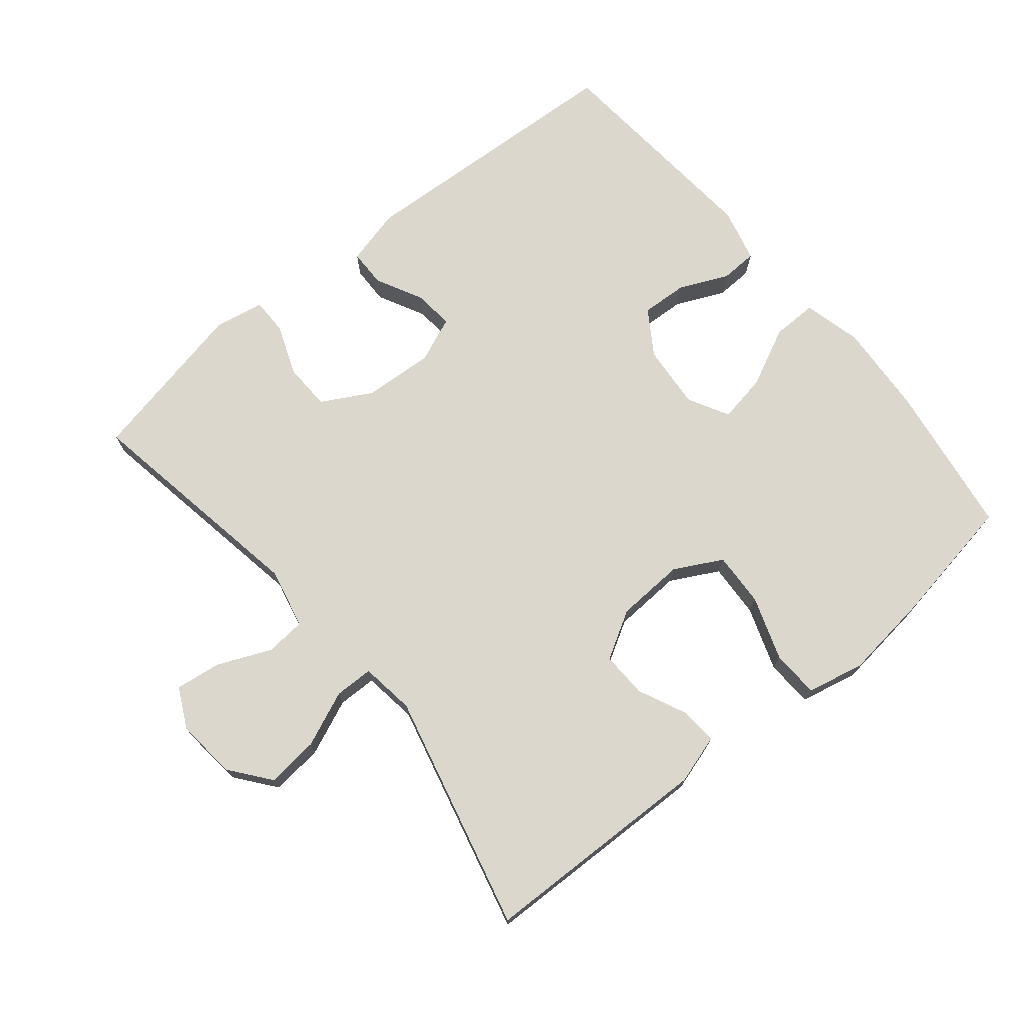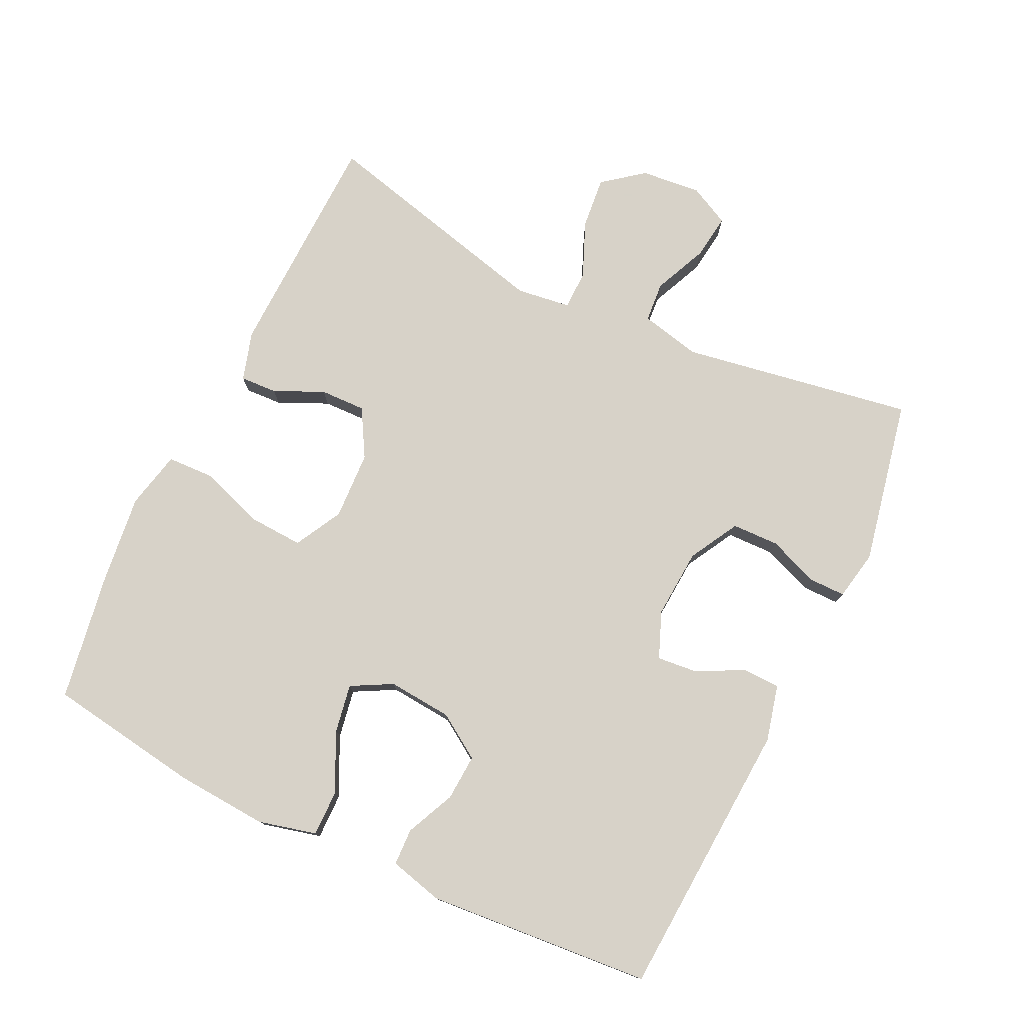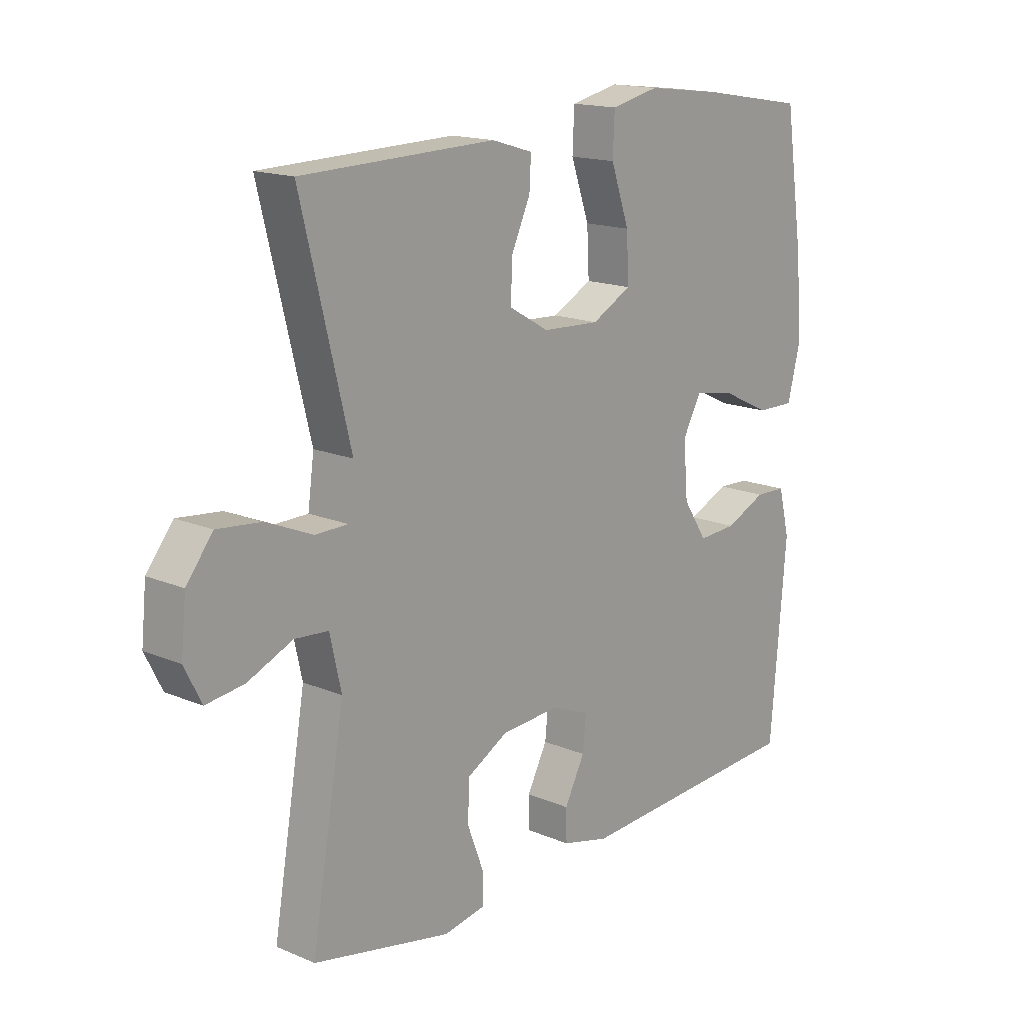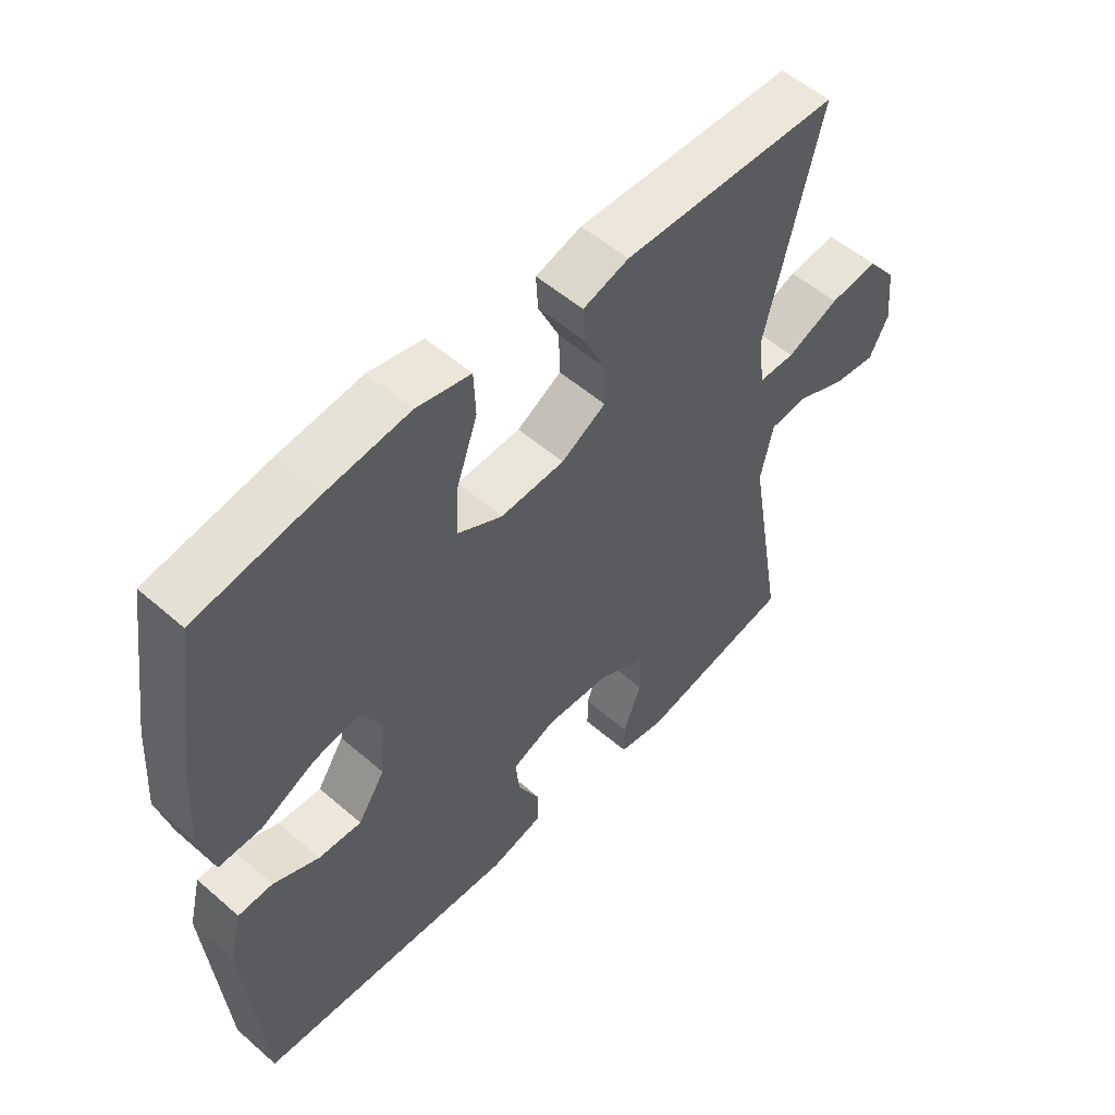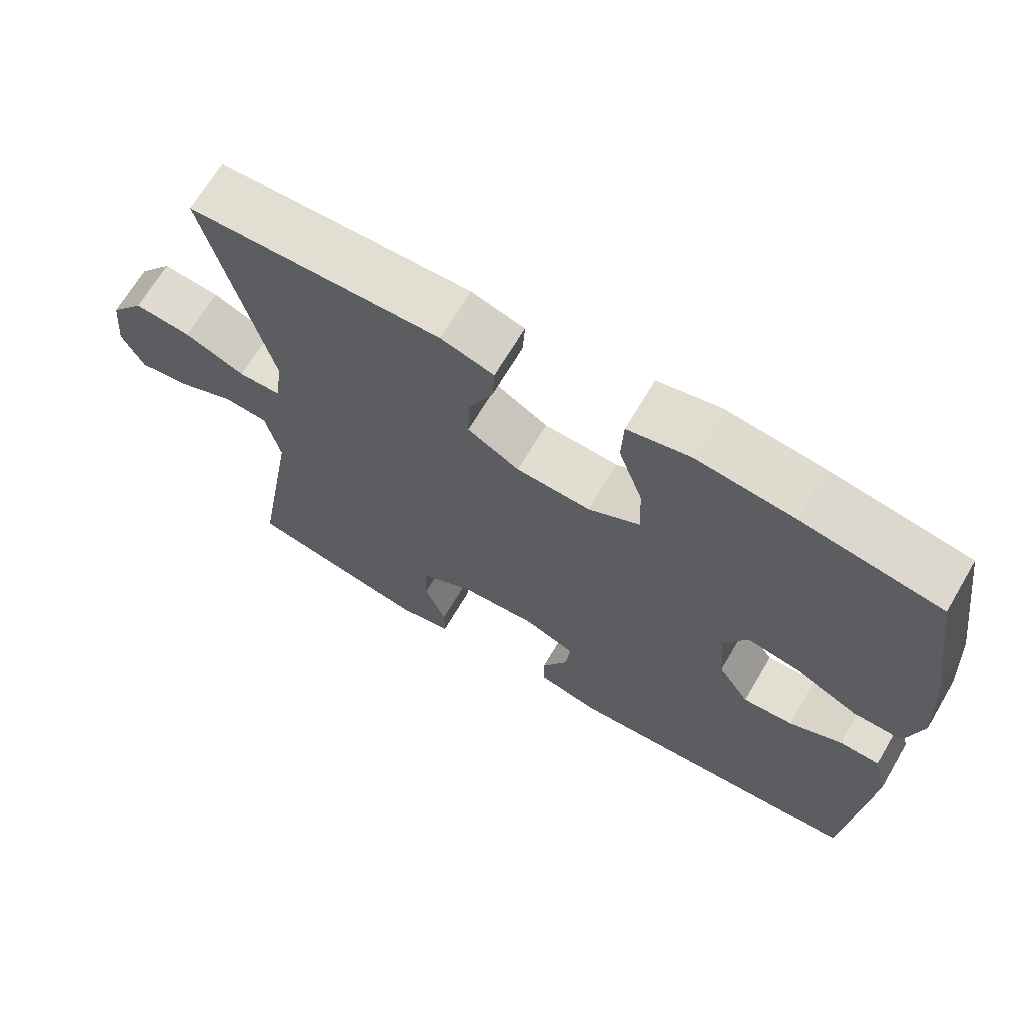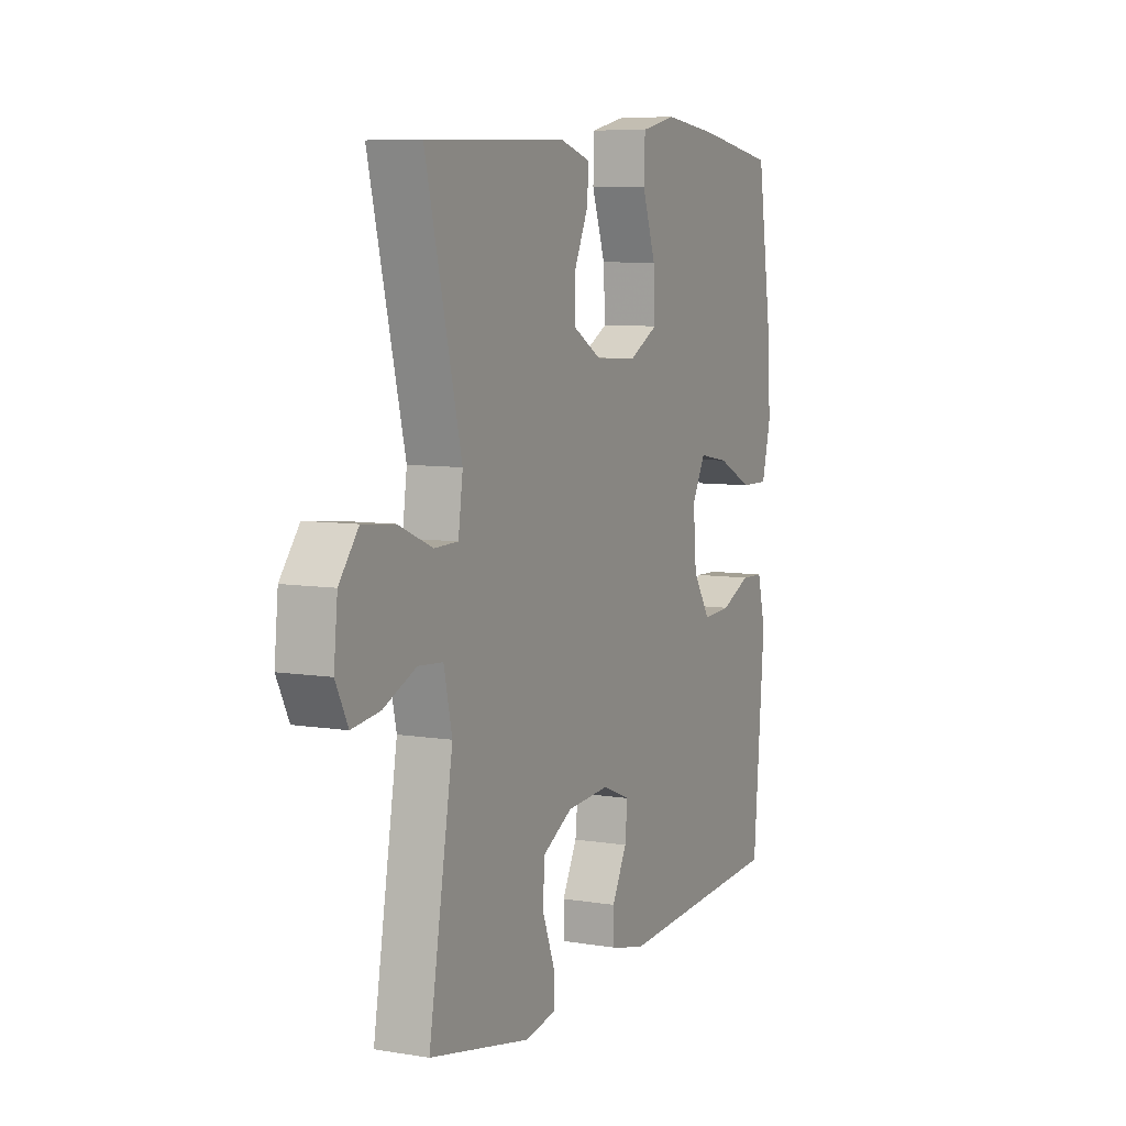
<metadata>
{"format":"obj","ext":"obj","renderer":"f3d","projection":"perspective","resolution":1024,"background":"white","views":[{"elev":72.9,"azim":-39.5,"up":"+Y"},{"elev":77.4,"azim":115.8,"up":"+Y"},{"elev":16.1,"azim":-48.9,"up":"+Z"},{"elev":54.1,"azim":132.7,"up":"+Z"},{"elev":67.8,"azim":30.5,"up":"+Z"},{"elev":7.4,"azim":-64.9,"up":"+Z"}]}
</metadata>
<code>
v 0.5 0.07 0.5
v 0.534 0.07 0.271
v 0.543 0.07 0.134
v 0.521 0.07 0.047
v 0.453 0.07 0.048
v 0.366 0.07 0.09
v 0.293 0.07 0.103
v 0.26 0.07 0.042
v 0.268 0.07 -0.054
v 0.311 0.07 -0.12
v 0.38 0.07 -0.116
v 0.453 0.07 -0.083
v 0.508 0.07 -0.085
v 0.528 0.07 -0.165
v 0.5 0.07 -0.5
v 0.084 0.07 -0.524
v 0 0.07 -0.503
v -0.001 0.07 -0.447
v 0.035 0.07 -0.377
v 0.041 0.07 -0.317
v -0.028 0.07 -0.289
v -0.132 0.07 -0.296
v -0.206 0.07 -0.337
v -0.208 0.07 -0.407
v -0.179 0.07 -0.483
v -0.179 0.07 -0.537
v -0.253 0.07 -0.551
v -0.5 0.07 -0.5
v -0.441 0.07 -0.154
v -0.461 0.07 -0.064
v -0.521 0.07 -0.059
v -0.601 0.07 -0.094
v -0.669 0.07 -0.103
v -0.699 0.07 -0.043
v -0.69 0.07 0.047
v -0.643 0.07 0.107
v -0.565 0.07 0.099
v -0.482 0.07 0.064
v -0.424 0.07 0.065
v -0.413 0.07 0.146
v -0.5 0.07 0.5
v -0.272 0.07 0.506
v -0.154 0.07 0.509
v -0.081 0.07 0.487
v -0.084 0.07 0.432
v -0.118 0.07 0.358
v -0.12 0.07 0.29
v -0.049 0.07 0.249
v 0.053 0.07 0.244
v 0.124 0.07 0.282
v 0.12 0.07 0.363
v 0.087 0.07 0.458
v 0.09 0.07 0.529
v 0.176 0.07 0.548
v 0.309 0.07 0.532
v 0.5 0 0.5
v 0.534 0 0.271
v 0.543 0 0.134
v 0.521 0 0.047
v 0.453 0 0.048
v 0.366 0 0.09
v 0.293 0 0.103
v 0.26 0 0.042
v 0.268 0 -0.054
v 0.311 0 -0.12
v 0.38 0 -0.116
v 0.453 0 -0.083
v 0.508 0 -0.085
v 0.528 0 -0.165
v 0.5 0 -0.5
v 0.084 0 -0.524
v 0 0 -0.503
v -0.001 0 -0.447
v 0.035 0 -0.377
v 0.041 0 -0.317
v -0.028 0 -0.289
v -0.132 0 -0.296
v -0.206 0 -0.337
v -0.208 0 -0.407
v -0.179 0 -0.483
v -0.179 0 -0.537
v -0.253 0 -0.551
v -0.5 0 -0.5
v -0.441 0 -0.154
v -0.461 0 -0.064
v -0.521 0 -0.059
v -0.601 0 -0.094
v -0.669 0 -0.103
v -0.699 0 -0.043
v -0.69 0 0.047
v -0.643 0 0.107
v -0.565 0 0.099
v -0.482 0 0.064
v -0.424 0 0.065
v -0.413 0 0.146
v -0.5 0 0.5
v -0.272 0 0.506
v -0.154 0 0.509
v -0.081 0 0.487
v -0.084 0 0.432
v -0.118 0 0.358
v -0.12 0 0.29
v -0.049 0 0.249
v 0.053 0 0.244
v 0.124 0 0.282
v 0.12 0 0.363
v 0.087 0 0.458
v 0.09 0 0.529
v 0.176 0 0.548
v 0.309 0 0.532
f 4 5 6
f 3 4 6
f 2 3 6
f 1 2 6
f 55 1 6
f 54 55 6
f 53 54 6
f 52 53 6
f 51 52 6
f 50 51 6 7
f 49 50 7 8
f 48 49 8 9
f 47 48 9 10
f 44 45 46
f 43 44 46
f 42 43 46
f 41 42 46
f 40 41 46
f 39 40 46 47
f 36 37 38
f 35 36 38
f 34 35 38
f 33 34 38
f 32 33 38
f 31 32 38
f 30 31 38 39
f 39 47 10
f 30 39 10
f 29 30 10
f 27 28 29
f 26 27 29
f 25 26 29
f 24 25 29
f 17 18 19
f 16 17 19
f 15 16 19
f 14 15 19
f 13 14 19
f 12 13 19
f 11 12 19
f 10 11 19 20
f 23 24 29
f 22 23 29
f 21 22 29 10
f 10 20 21
f 61 60 59
f 61 59 58
f 61 58 57
f 61 57 56
f 61 56 110
f 61 110 109
f 61 109 108
f 61 108 107
f 61 107 106
f 62 61 106 105
f 63 62 105 104
f 64 63 104 103
f 65 64 103 102
f 101 100 99
f 101 99 98
f 101 98 97
f 101 97 96
f 101 96 95
f 102 101 95 94
f 93 92 91
f 93 91 90
f 93 90 89
f 93 89 88
f 93 88 87
f 93 87 86
f 94 93 86 85
f 65 102 94
f 65 94 85
f 65 85 84
f 84 83 82
f 84 82 81
f 84 81 80
f 84 80 79
f 74 73 72
f 74 72 71
f 74 71 70
f 74 70 69
f 74 69 68
f 74 68 67
f 74 67 66
f 75 74 66 65
f 84 79 78
f 84 78 77
f 65 84 77 76
f 76 75 65
f 1 56 57 2
f 2 57 58 3
f 3 58 59 4
f 4 59 60 5
f 5 60 61 6
f 6 61 62 7
f 7 62 63 8
f 8 63 64 9
f 9 64 65 10
f 10 65 66 11
f 11 66 67 12
f 12 67 68 13
f 13 68 69 14
f 14 69 70 15
f 15 70 71 16
f 16 71 72 17
f 17 72 73 18
f 18 73 74 19
f 19 74 75 20
f 20 75 76 21
f 21 76 77 22
f 22 77 78 23
f 23 78 79 24
f 24 79 80 25
f 25 80 81 26
f 26 81 82 27
f 27 82 83 28
f 28 83 84 29
f 29 84 85 30
f 30 85 86 31
f 31 86 87 32
f 32 87 88 33
f 33 88 89 34
f 34 89 90 35
f 35 90 91 36
f 36 91 92 37
f 37 92 93 38
f 38 93 94 39
f 39 94 95 40
f 40 95 96 41
f 41 96 97 42
f 42 97 98 43
f 43 98 99 44
f 44 99 100 45
f 45 100 101 46
f 46 101 102 47
f 47 102 103 48
f 48 103 104 49
f 49 104 105 50
f 50 105 106 51
f 51 106 107 52
f 52 107 108 53
f 53 108 109 54
f 54 109 110 55
f 55 110 56 1

</code>
